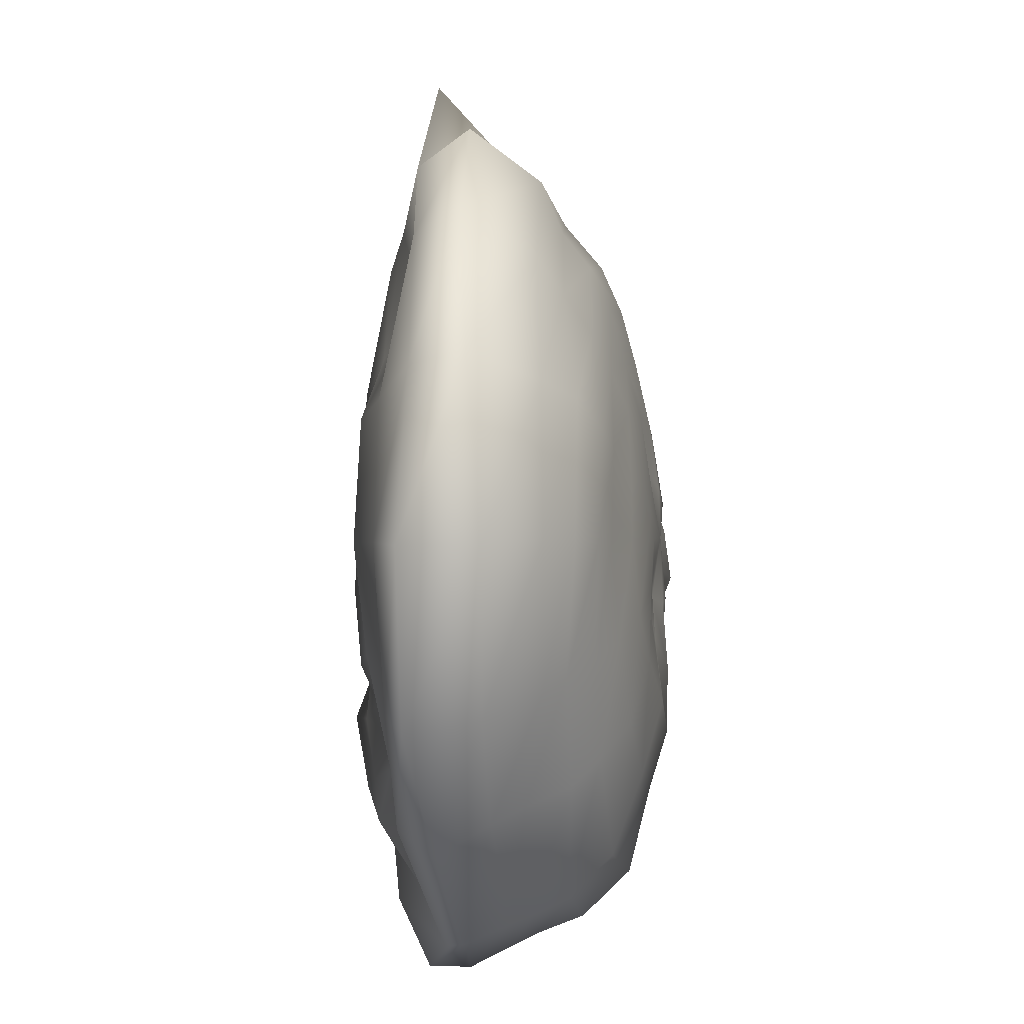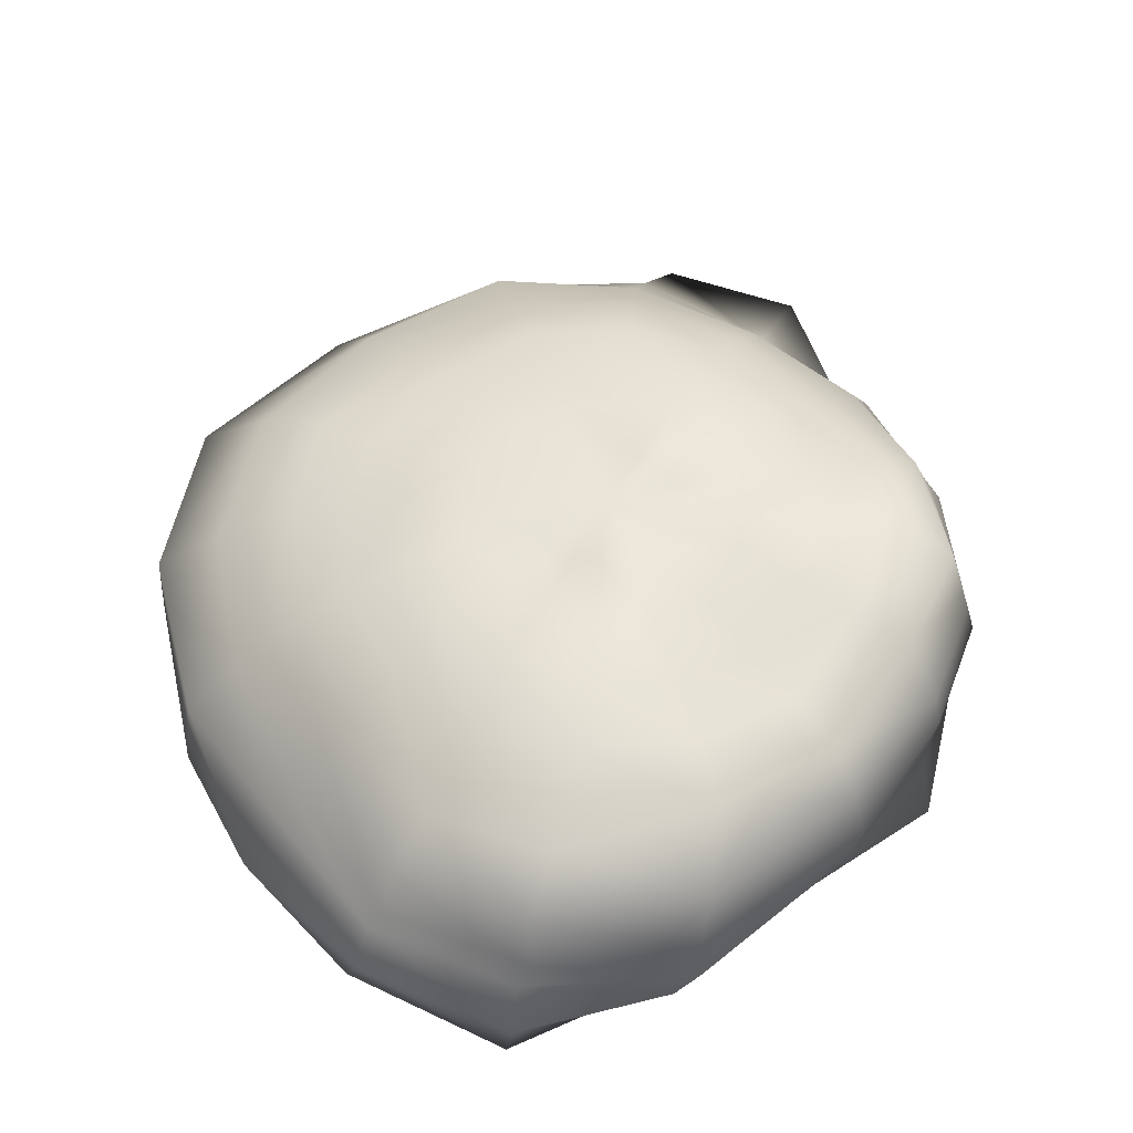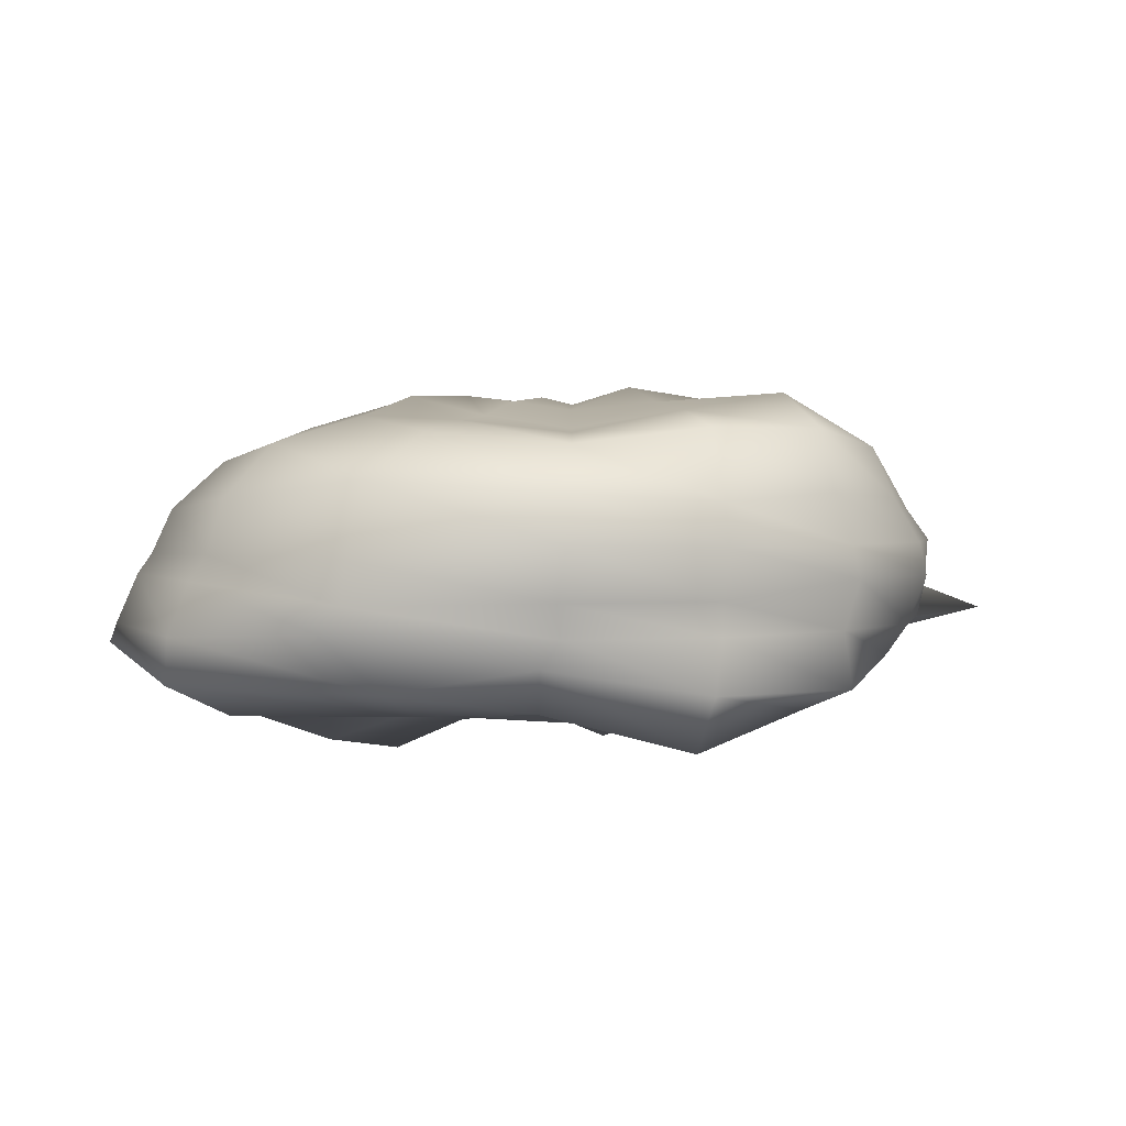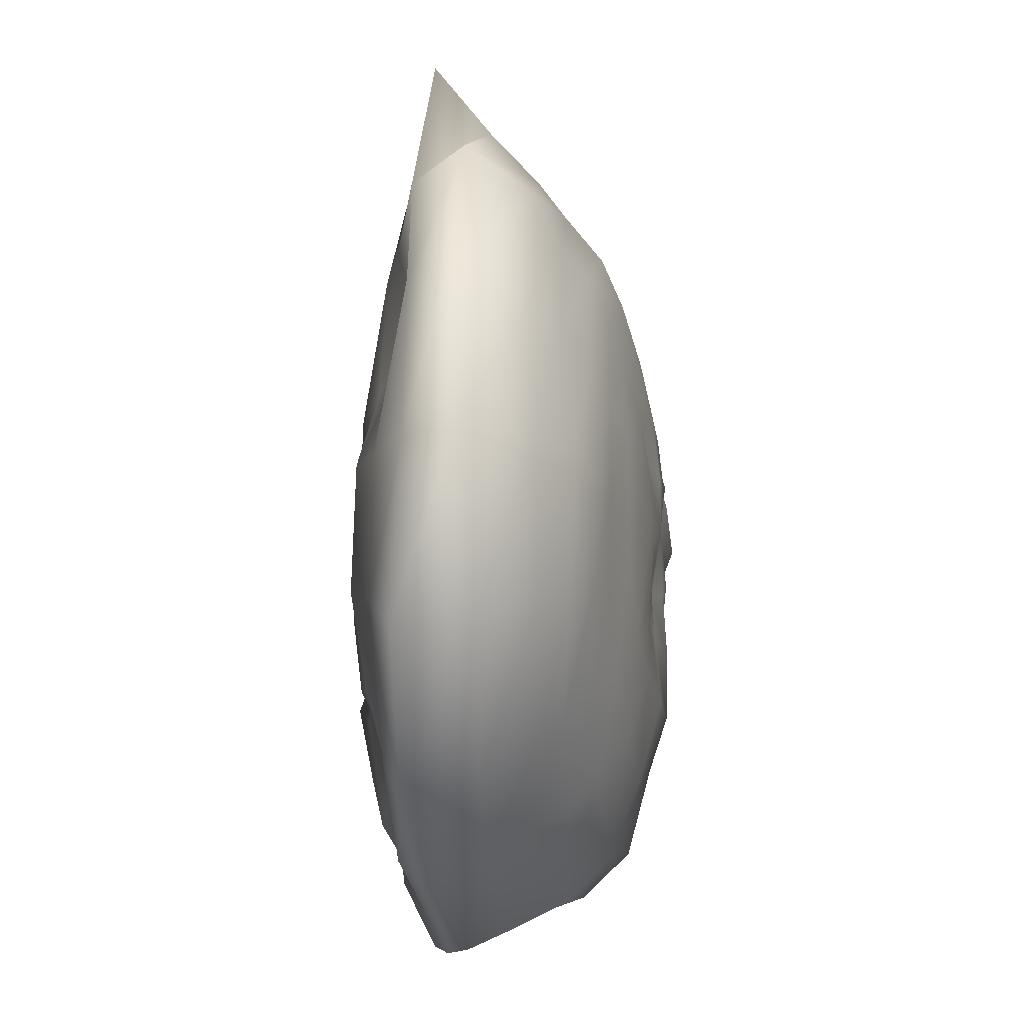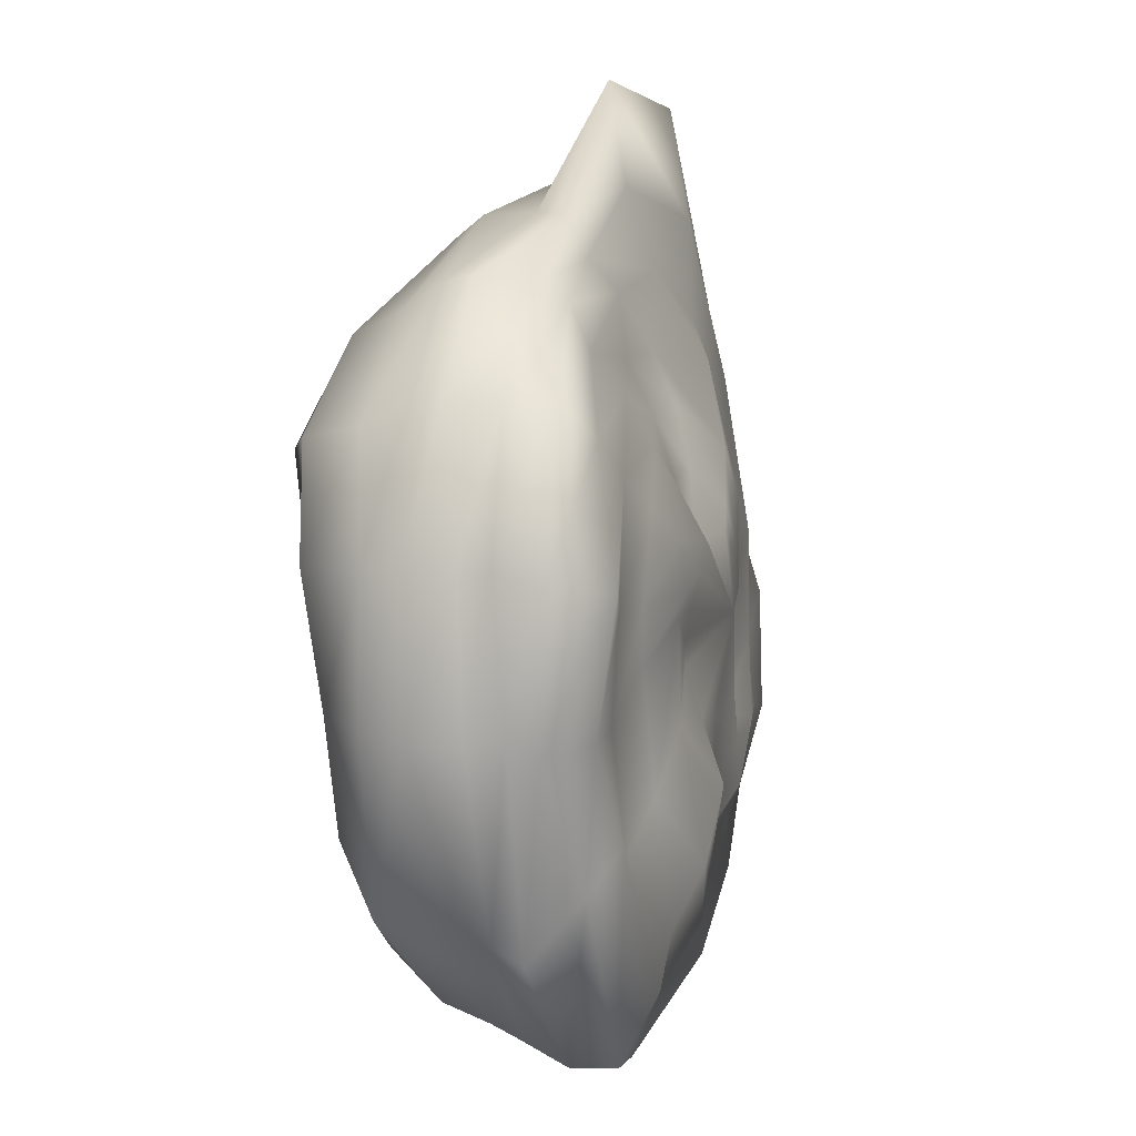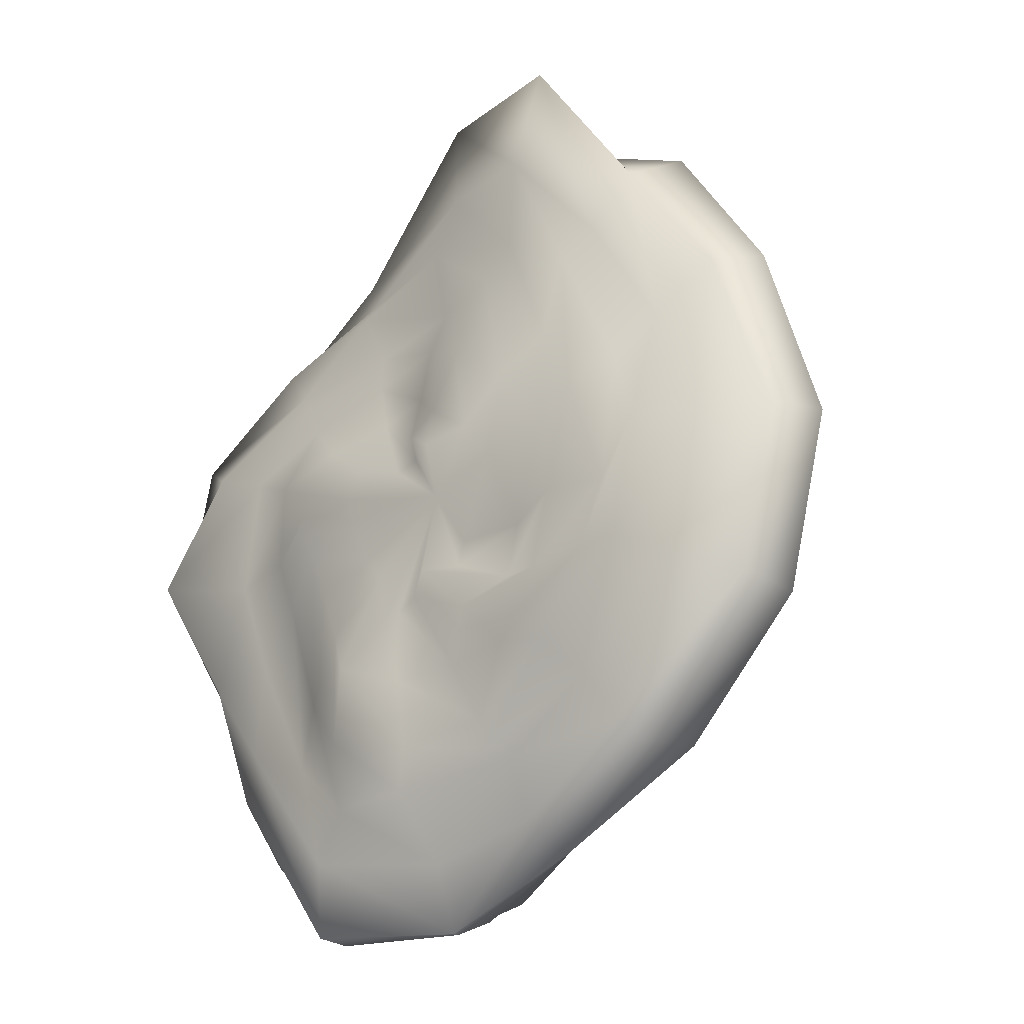
<metadata>
{"format":"obj","ext":"obj","renderer":"f3d","projection":"perspective","resolution":1024,"background":"white","views":[{"elev":-22.9,"azim":93.1,"up":"+Z"},{"elev":54.6,"azim":-152.0,"up":"+Y"},{"elev":1.9,"azim":-112.2,"up":"+Y"},{"elev":-13.2,"azim":93.9,"up":"+Z"},{"elev":-1.8,"azim":-73.9,"up":"+Z"},{"elev":-22.5,"azim":42.9,"up":"+Z"}]}
</metadata>
<code>
o sphere1
v 0.6847 1.486 0.0002981
v 0.6319 1.481 0.2619
v 0.4842 1.486 0.484
v 0.2618 1.481 0.6317
v -0.01901 1.584 0.5618
v -0.2827 1.624 0.5119
v -0.4863 1.526 0.4849
v -0.6329 1.491 0.2617
v -0.6882 1.521 0.001237
v -0.6384 1.555 -0.2623
v -0.4868 1.63 -0.4925
v -0.2613 1.595 -0.6398
v 0.0009216 1.481 -0.6791
v 0.2612 1.476 -0.627
v 0.4845 1.501 -0.4847
v 0.6345 1.511 -0.2622
v 1.347 1.425 0.001005
v 1.243 1.415 0.5147
v 0.9495 1.406 0.9489
v 0.4922 1.484 1.115
v -0.02018 1.518 1.224
v -0.5386 1.567 1.128
v -0.9758 1.543 0.8318
v -1.173 1.646 0.5601
v -1.286 1.705 0.04585
v -1.252 1.489 -0.5168
v -0.9653 1.573 -0.9669
v -0.5247 1.633 -1.242
v 0.006596 1.505 -1.138
v 0.5188 1.455 -1.028
v 0.9551 1.465 -0.9249
v 1.246 1.45 -0.5151
v 1.981 1.29 -0.1368
v 1.828 1.276 0.6087
v 1.377 1.257 1.377
v 0.7251 1.364 1.681
v -0.02144 1.397 1.839
v -0.7746 1.431 1.698
v -1.411 1.431 1.271
v -1.746 1.555 0.7986
v -1.896 1.555 0.04778
v -1.814 1.315 -0.7488
v -1.407 1.432 -1.403
v -0.7653 1.613 -1.88
v 0.008769 1.563 -1.816
v 0.7611 1.435 -1.624
v 1.39 1.349 -1.393
v 1.806 1.286 -0.7473
v 2.521 1.127 -0.134
v 2.329 1.117 0.8171
v 1.766 1.115 1.77
v 0.9408 1.226 2.192
v -0.01983 1.195 2.369
v -0.9734 1.191 2.177
v -1.879 1.411 1.714
v -2.373 1.633 1.066
v -2.481 1.47 0.03865
v -2.352 1.264 -0.9623
v -1.821 1.379 -1.811
v -0.9764 1.427 -2.407
v 0.003566 1.337 -2.587
v 0.9698 1.235 -2.354
v 1.771 1.148 -1.78
v 2.296 1.089 -0.9506
v 3.05 1.034 -0.1388
v 2.769 0.9416 0.9959
v 2.095 0.9223 2.107
v 1.128 1.026 2.629
v -0.01741 0.9503 2.805
v -1.135 0.9213 2.565
v -2.231 1.159 2.049
v -3 1.31 1.108
v -3.052 1.311 0.04048
v -2.888 1.162 -1.182
v -2.251 1.268 -2.252
v -1.191 1.183 -3.276
v -0.001143 1.025 -3.411
v 1.134 0.9341 -2.757
v 2.092 0.9124 -2.096
v 2.774 0.9748 -1.147
v 3.45 0.8061 -0.009305
v 3.093 0.6829 1.275
v 2.346 0.6556 2.364
v 1.281 0.6527 3.063
v 0.00232 0.5895 3.246
v -1.237 0.574 2.987
v -2.361 0.6941 2.203
v -3.155 0.7514 1.164
v -3.38 0.6751 0.004379
v -3.167 0.7473 -1.315
v -2.511 0.8636 -2.896
v -1.216 0.6954 -3.736
v 0.129 0.5951 -3.863
v 1.26 0.657 -3.069
v 2.337 0.6476 -2.338
v 3.154 0.7659 -1.3
v 3.853 0.4899 -0.004756
v 3.491 0.4372 1.478
v 2.697 0.4574 2.757
v 1.434 0.383 3.391
v 2.102e-16 0.2926 3.433
v -1.314 0.2926 3.171
v -2.427 0.2926 2.427
v -3.2 0.2992 1.319
v -3.461 0.2992 0.005709
v -3.318 0.3171 -1.402
v -2.52 0.198 -3.045
v -1.288 0.218 -3.899
v 0.1148 0.1963 -4.053
v 1.523 0.2222 -3.341
v 2.556 0.4248 -2.584
v 3.485 0.4814 -1.421
v 4.587 -0.1425 -0.05853
v 4.076 -0.2411 1.705
v 3.104 -0.233 3.151
v 1.555 -0.1026 3.896
v 0.1397 -0.1634 3.788
v -1.2 -0.1634 3.198
v -2.475 9.185e-17 2.475
v -3.276 0.002551 1.348
v -3.403 -0.1609 -0.02675
v -3.212 -0.1586 -1.447
v -2.559 -0.1816 -3.096
v -1.21 -0.01337 -4.033
v 0.2362 0.01144 -4.155
v 1.611 -0.09722 -3.528
v 2.923 -0.09384 -2.937
v 4.068 -0.02659 -1.688
v 4.374 -0.672 -0.077
v 3.809 -0.7008 1.567
v 2.866 -0.7682 2.869
v 1.583 -0.685 4.635
v 0.1397 -0.4561 4.631
v -1.174 -0.4561 3.136
v -2.288 -0.4561 2.392
v -3.101 -0.4503 1.296
v -3.416 -0.4595 -0.03159
v -3.092 -0.4705 -1.367
v -2.387 -0.4162 -3.263
v -1.284 -0.481 -4.247
v 0.2384 -0.4329 -4.351
v 1.769 -0.6098 -3.88
v 2.954 -0.815 -3.054
v 4.113 -0.7859 -1.701
v 3.646 -1.011 -0.06185
v 3.069 -0.682 1.274
v 2.487 -0.9391 2.333
v 1.408 -0.9075 3.516
v 0.2541 -0.5915 3.64
v -0.9837 -0.5669 2.804
v -2.147 -0.7374 2.251
v -3.201 -0.9551 1.318
v -3.587 -0.9366 -0.1776
v -2.99 -0.7224 -1.511
v -2.358 -0.9409 -2.679
v -1.209 -0.9018 -4.247
v 0.3551 -0.6143 -4.389
v 1.642 -0.9739 -3.576
v 2.759 -0.9892 -2.816
v 3.419 -1.057 -1.38
v 3.196 -1.225 -0.04145
v 2.873 -1.061 0.7306
v 2.217 -1.083 2.056
v 1.388 -0.9468 2.559
v 0.2544 -0.8603 2.869
v -0.8599 -0.8263 2.505
v -1.804 -0.8263 1.874
v -2.779 -1.157 1.048
v -3.261 -1.448 -0.1957
v -2.698 -1.12 -1.407
v -2.008 -1.165 -2.276
v -0.9363 -1.206 -3.603
v 0.3796 -0.8752 -3.773
v 1.397 -0.921 -2.929
v 2.391 -1.047 -2.333
v 2.98 -1.29 -1.205
v 2.775 -1.18 -0.5422
v 2.445 -1.27 0.5567
v 2.019 -1.134 1.229
v 1.217 -1.144 2.128
v 0.3549 -0.8214 2.128
v -0.5925 -0.812 1.936
v -1.504 -1.047 1.553
v -2.088 -1.19 0.7838
v -2.259 -1.187 -0.3765
v -2.016 -1.06 -1.314
v -1.447 -0.9976 -2.506
v -0.627 -1.234 -3.122
v 0.2699 -1.299 -3.102
v 1.207 -1.096 -2.844
v 2.057 -1.254 -1.985
v 2.615 -1.292 -1.171
v 2.219 -1.322 -0.5447
v 2.056 -1.259 0.202
v 1.645 -1.341 0.8546
v 1.013 -1.351 1.278
v 0.3525 -1.033 1.632
v -0.4047 -1.011 1.458
v -1.159 -1.209 1.124
v -1.57 -1.292 0.5433
v -1.642 -1.241 -0.2741
v -1.481 -1.192 -0.7941
v -1.088 -1.206 -1.927
v -0.4507 -1.499 -2.545
v 0.363 -1.34 -2.686
v 1.106 -1.067 -2.519
v 1.647 -1.351 -1.939
v 2.08 -1.381 -1.303
v 1.699 -1.167 -0.7111
v 1.491 -1.379 -0.03095
v 1.202 -1.404 0.4057
v 0.7671 -1.413 0.6998
v 0.3525 -1.171 1.027
v -0.1727 -1.15 0.8996
v -0.7325 -1.367 0.6989
v -1.01 -1.412 0.2989
v -1.105 -1.497 -0.1321
v -0.963 -1.386 -0.3805
v -0.6668 -1.326 -1.313
v -0.249 -1.619 -1.841
v 0.3594 -1.441 -2.054
v 0.8744 -1.196 -1.954
v 1.206 -1.428 -1.497
v 1.601 -1.201 -1.227
v 1.037 -1.222 -0.7104
v 0.8846 -1.464 -0.2822
v 0.7366 -1.464 0.3221
v 0.5151 -1.464 0.4716
v 0.3546 -1.222 0.3342
v 0.09333 -1.222 0.2824
v -0.2324 -1.483 0.2977
v -0.3619 -1.443 0.05116
v -0.3758 -1.337 -0.2719
v -0.2943 -1.266 -0.5591
v -0.1324 -1.235 -0.8044
v 0.08135 -1.327 -1.317
v 0.3233 -1.393 -1.33
v 0.5533 -1.42 -1.234
v 0.7376 -1.499 -1.029
v 0.9861 -1.232 -0.9724
v 0.001318 1.584 0.001643
g sphere1_default
f 1 17 32 16
f 1 241 2
f 2 18 17 1
f 2 241 3
f 3 19 18 2
f 3 241 4
f 4 20 19 3
f 4 241 5
f 5 21 20 4
f 5 241 6
f 6 22 21 5
f 6 241 7
f 7 23 22 6
f 7 241 8
f 8 24 23 7
f 8 241 9
f 9 25 24 8
f 9 241 10
f 10 26 25 9
f 10 241 11
f 11 27 26 10
f 11 241 12
f 12 28 27 11
f 12 241 13
f 13 29 28 12
f 13 241 14
f 14 30 29 13
f 14 241 15
f 15 31 30 14
f 15 241 16
f 16 32 31 15
f 16 241 1
f 17 33 48 32
f 18 34 33 17
f 19 35 34 18
f 20 36 35 19
f 21 37 36 20
f 22 38 37 21
f 23 39 38 22
f 24 40 39 23
f 25 41 40 24
f 26 42 41 25
f 27 43 42 26
f 28 44 43 27
f 29 45 44 28
f 30 46 45 29
f 31 47 46 30
f 32 48 47 31
f 33 49 64 48
f 34 50 49 33
f 35 51 50 34
f 36 52 51 35
f 37 53 52 36
f 38 54 53 37
f 39 55 54 38
f 40 56 55 39
f 41 57 56 40
f 42 58 57 41
f 43 59 58 42
f 44 60 59 43
f 45 61 60 44
f 46 62 61 45
f 47 63 62 46
f 48 64 63 47
f 49 65 80 64
f 50 66 65 49
f 51 67 66 50
f 52 68 67 51
f 53 69 68 52
f 54 70 69 53
f 55 71 70 54
f 56 72 71 55
f 57 73 72 56
f 58 74 73 57
f 59 75 74 58
f 60 76 75 59
f 61 77 76 60
f 62 78 77 61
f 63 79 78 62
f 64 80 79 63
f 65 81 96 80
f 66 82 81 65
f 67 83 82 66
f 68 84 83 67
f 69 85 84 68
f 70 86 85 69
f 71 87 86 70
f 72 88 87 71
f 73 89 88 72
f 74 90 89 73
f 75 91 90 74
f 76 92 91 75
f 77 93 92 76
f 78 94 93 77
f 79 95 94 78
f 80 96 95 79
f 81 97 112 96
f 82 98 97 81
f 83 99 98 82
f 84 100 99 83
f 85 101 100 84
f 86 102 101 85
f 87 103 102 86
f 88 104 103 87
f 89 105 104 88
f 90 106 105 89
f 91 107 106 90
f 92 108 107 91
f 93 109 108 92
f 94 110 109 93
f 95 111 110 94
f 96 112 111 95
f 97 113 128 112
f 98 114 113 97
f 99 115 114 98
f 100 116 115 99
f 101 117 116 100
f 102 118 117 101
f 103 119 118 102
f 104 120 119 103
f 105 121 120 104
f 106 122 121 105
f 107 123 122 106
f 108 124 123 107
f 109 125 124 108
f 110 126 125 109
f 111 127 126 110
f 112 128 127 111
f 113 129 144 128
f 114 130 129 113
f 115 131 130 114
f 116 132 131 115
f 117 133 132 116
f 118 134 133 117
f 119 135 134 118
f 120 136 135 119
f 121 137 136 120
f 122 138 137 121
f 123 139 138 122
f 124 140 139 123
f 125 141 140 124
f 126 142 141 125
f 127 143 142 126
f 128 144 143 127
f 129 145 160 144
f 130 146 145 129
f 131 147 146 130
f 132 148 147 131
f 133 149 148 132
f 134 150 149 133
f 135 151 150 134
f 136 152 151 135
f 137 153 152 136
f 138 154 153 137
f 139 155 154 138
f 140 156 155 139
f 141 157 156 140
f 142 158 157 141
f 143 159 158 142
f 144 160 159 143
f 145 161 176 160
f 146 162 161 145
f 147 163 162 146
f 148 164 163 147
f 149 165 164 148
f 150 166 165 149
f 151 167 166 150
f 152 168 167 151
f 153 169 168 152
f 154 170 169 153
f 155 171 170 154
f 156 172 171 155
f 157 173 172 156
f 158 174 173 157
f 159 175 174 158
f 160 176 175 159
f 161 177 192 176
f 162 178 177 161
f 163 179 178 162
f 164 180 179 163
f 165 181 180 164
f 166 182 181 165
f 167 183 182 166
f 168 184 183 167
f 169 185 184 168
f 170 186 185 169
f 171 187 186 170
f 172 188 187 171
f 173 189 188 172
f 174 190 189 173
f 175 191 190 174
f 176 192 191 175
f 177 193 208 192
f 178 194 193 177
f 179 195 194 178
f 180 196 195 179
f 181 197 196 180
f 182 198 197 181
f 183 199 198 182
f 184 200 199 183
f 185 201 200 184
f 186 202 201 185
f 187 203 202 186
f 188 204 203 187
f 189 205 204 188
f 190 206 205 189
f 191 207 206 190
f 192 208 207 191
f 193 209 224 208
f 194 210 209 193
f 195 211 210 194
f 196 212 211 195
f 197 213 212 196
f 198 214 213 197
f 199 215 214 198
f 200 216 215 199
f 201 217 216 200
f 202 218 217 201
f 203 219 218 202
f 204 220 219 203
f 205 221 220 204
f 206 222 221 205
f 207 223 222 206
f 208 224 223 207
f 209 225 240 224
f 210 226 225 209
f 211 227 226 210
f 212 228 227 211
f 213 229 228 212
f 214 230 229 213
f 215 231 230 214
f 216 232 231 215
f 217 233 232 216
f 218 234 233 217
f 219 235 234 218
f 220 236 235 219
f 221 237 236 220
f 222 238 237 221
f 223 239 238 222
f 224 240 239 223
f 226 227 228 229 230 231 232 233 234 235 236 237 238 239 240 225

</code>
